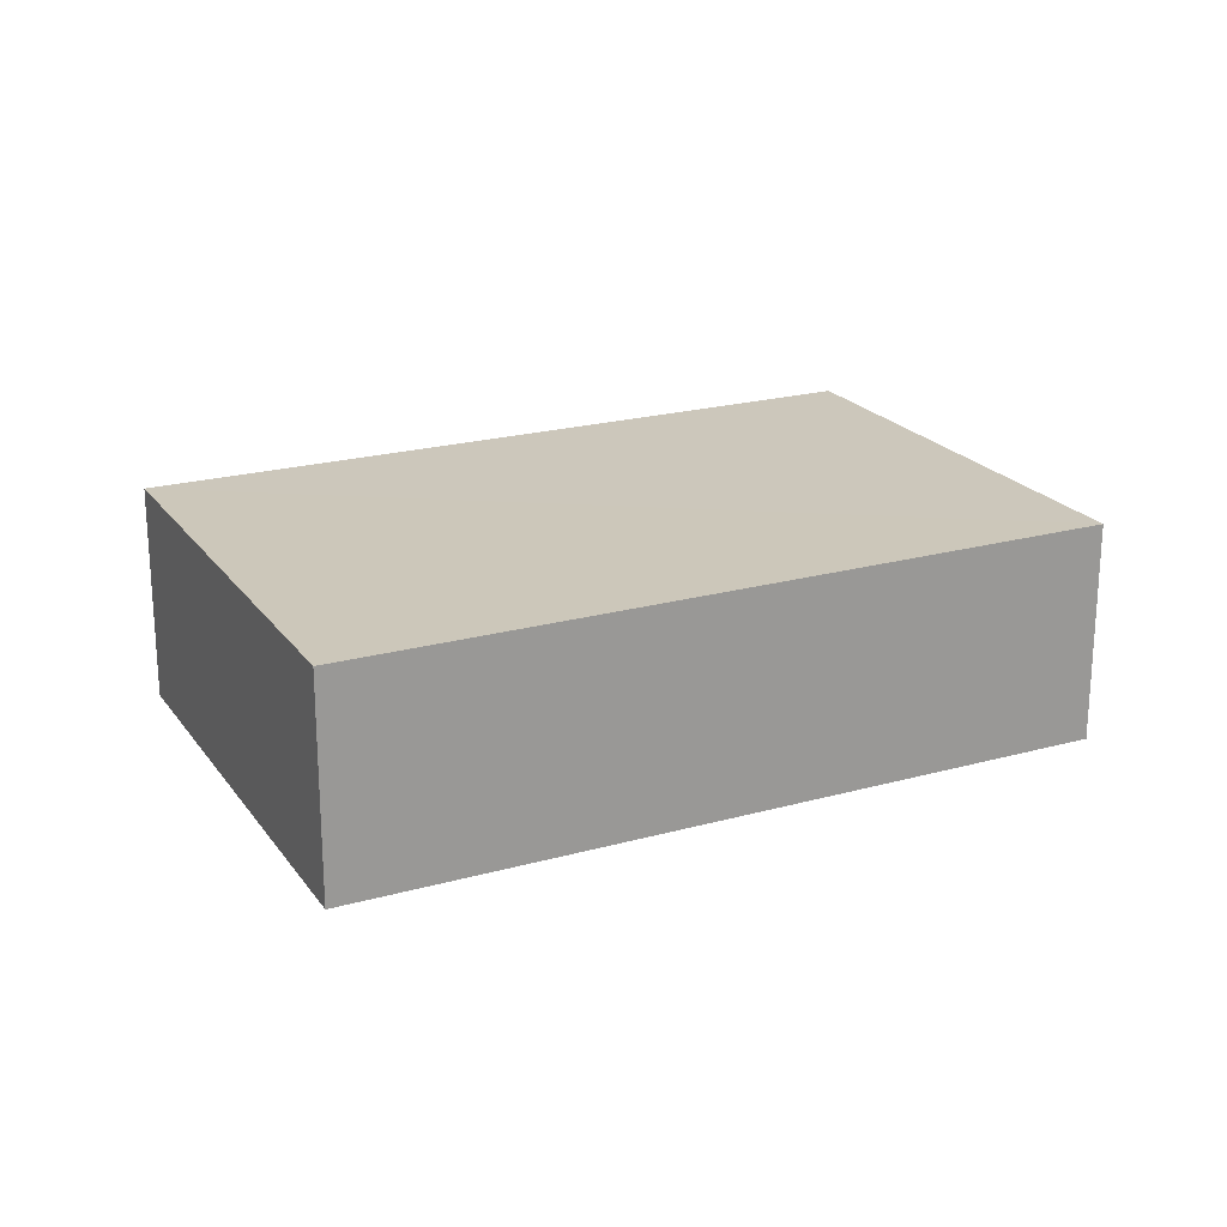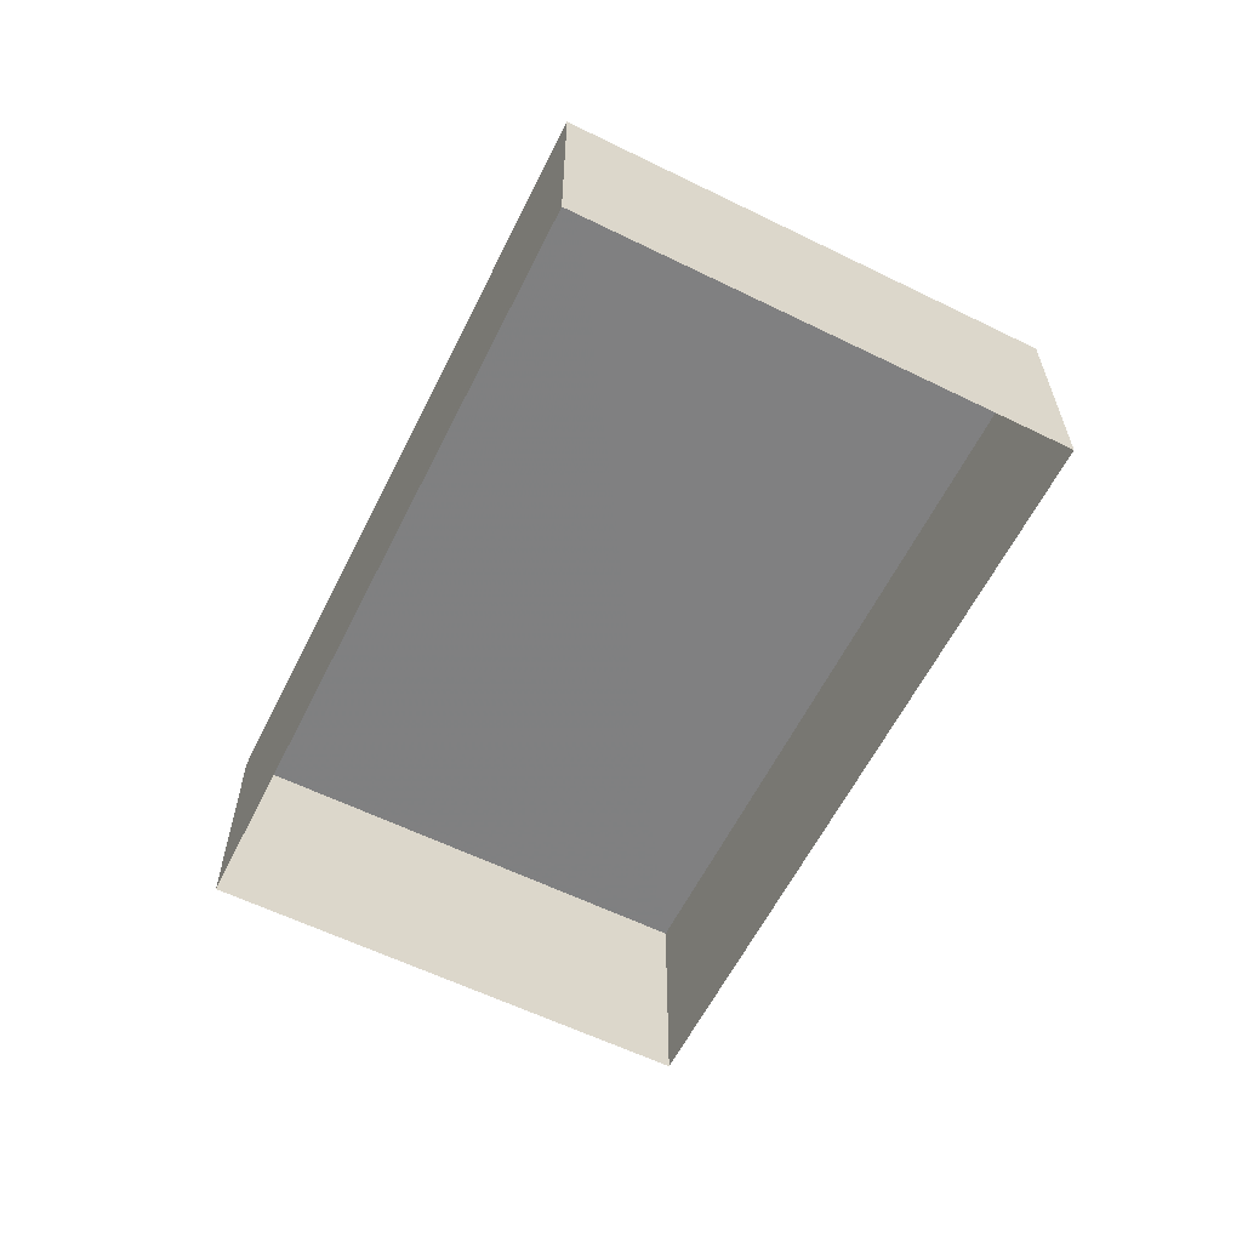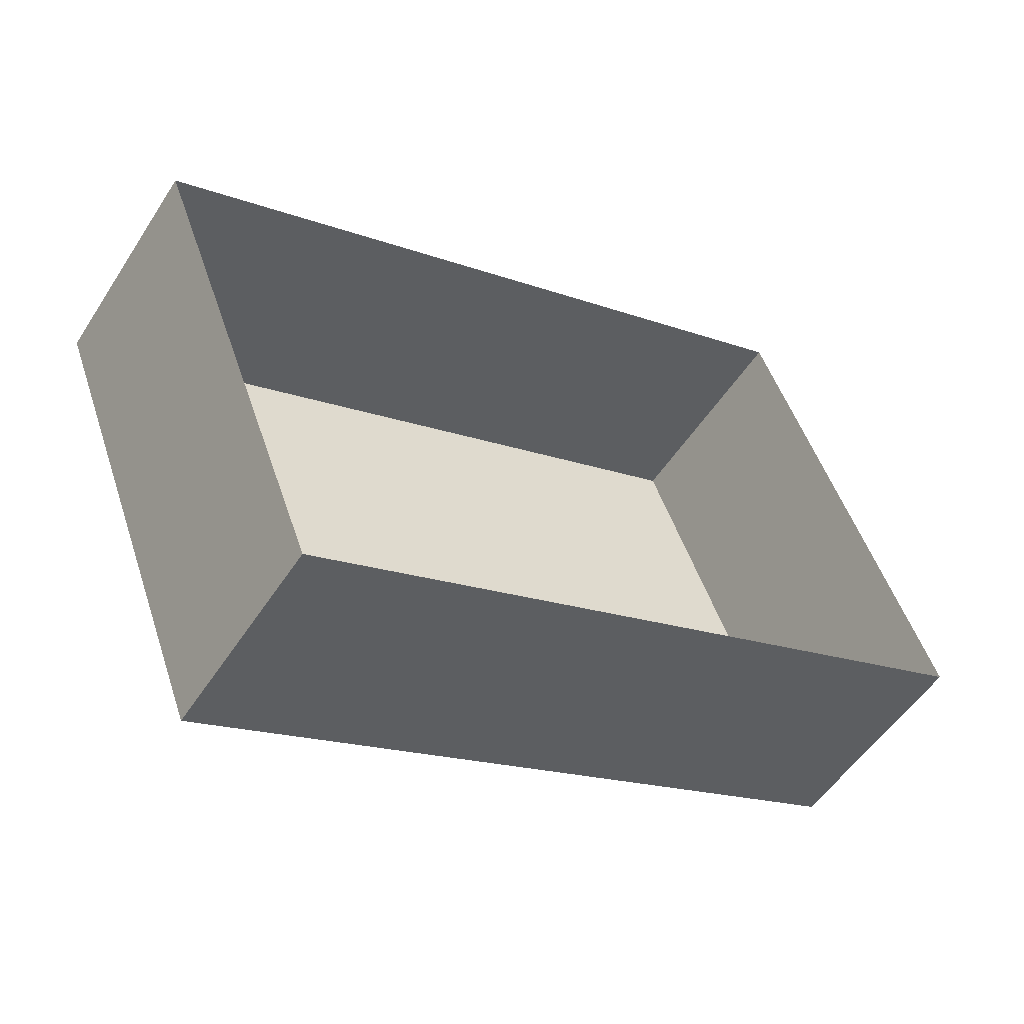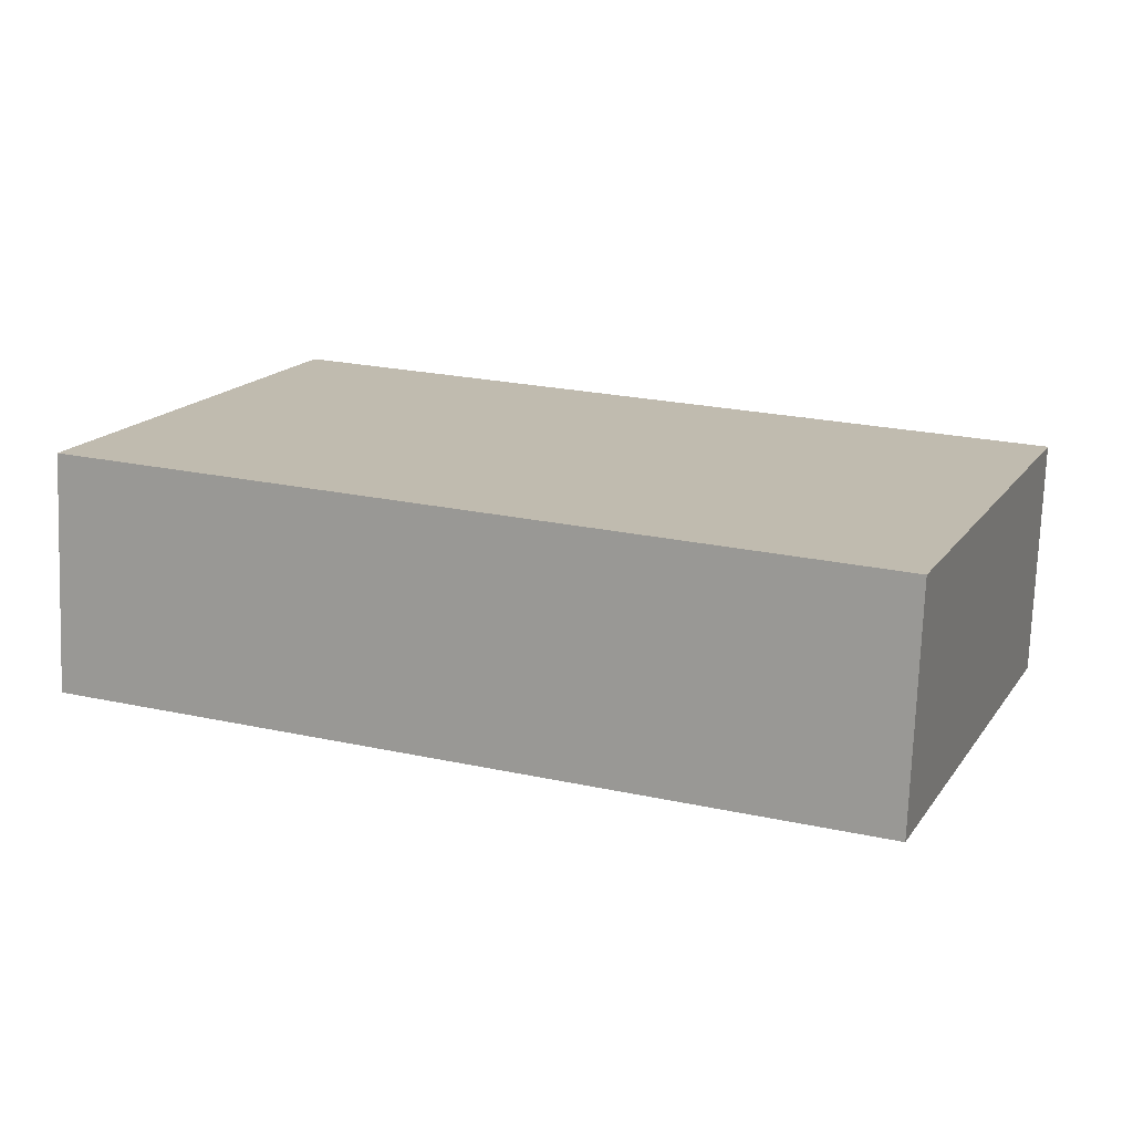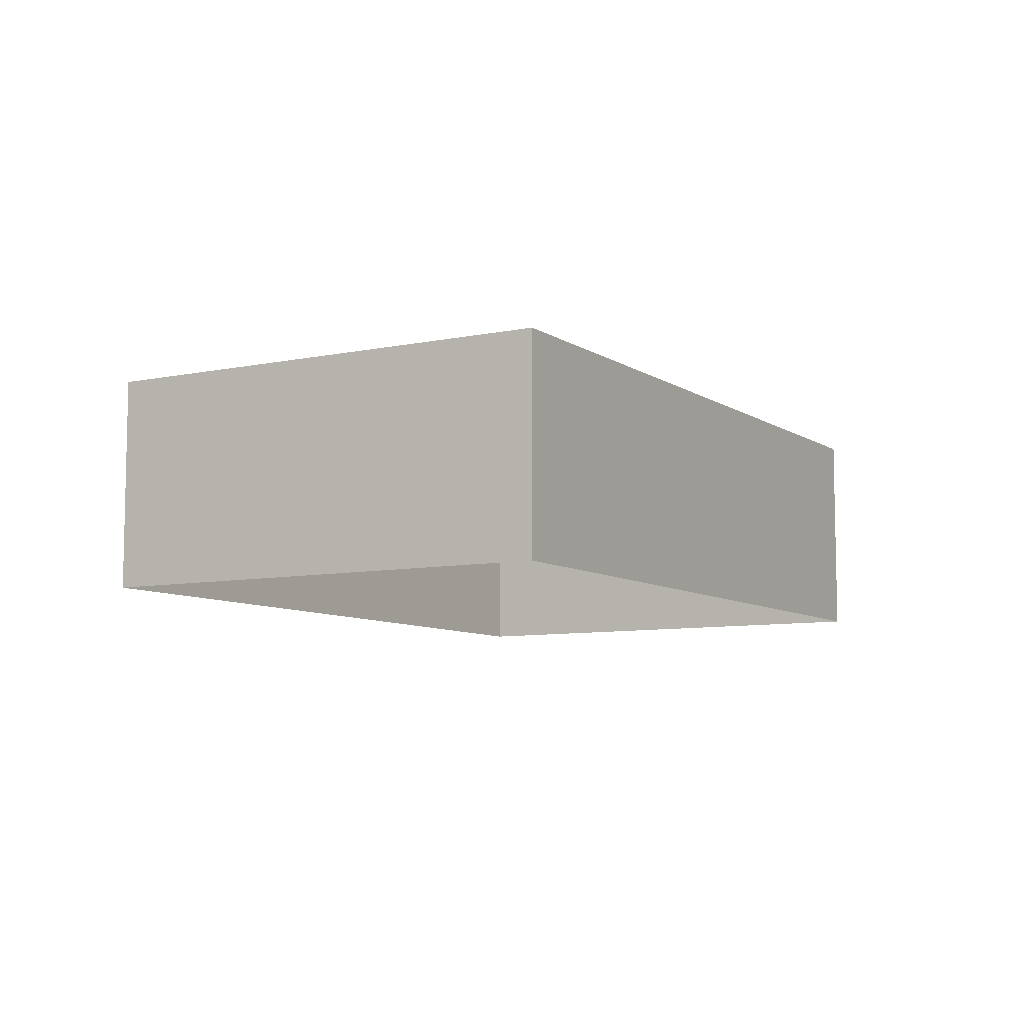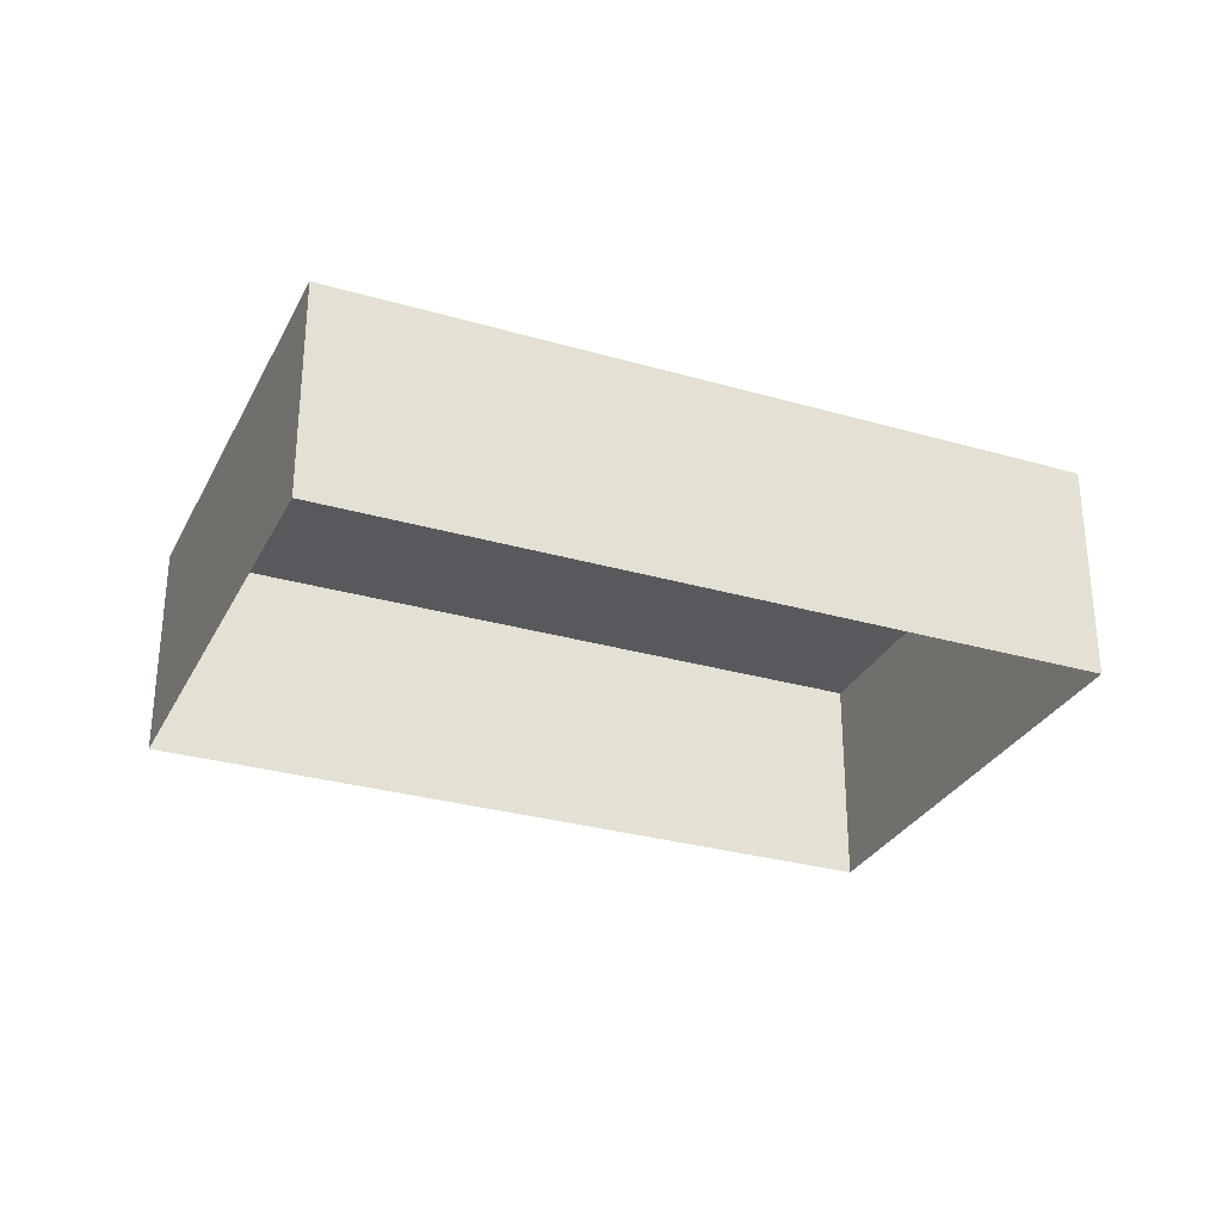
<metadata>
{"format":"obj","ext":"obj","renderer":"f3d","projection":"perspective","resolution":1024,"background":"white","views":[{"elev":21.6,"azim":132.8,"up":"+Z"},{"elev":-60.0,"azim":42.2,"up":"+Z"},{"elev":-52.8,"azim":148.0,"up":"+Y"},{"elev":-74.1,"azim":-2.3,"up":"+Y"},{"elev":-8.0,"azim":-80.9,"up":"+Z"},{"elev":-30.0,"azim":-44.2,"up":"+Z"}]}
</metadata>
<code>
v -2.199e+05 -1.247e+05 13.4
v -2.199e+05 -1.247e+05 13.4
v -2.199e+05 -1.247e+05 13.4
v -2.199e+05 -1.247e+05 13.4
v -2.199e+05 -1.247e+05 15.3
v -2.199e+05 -1.247e+05 15.3
v -2.199e+05 -1.247e+05 15.3
v -2.199e+05 -1.247e+05 15.3
f 1 2 3
f 1 4 2
f 5 6 7
f 5 8 6
f 5 2 4
f 8 5 4
f 6 1 3
f 7 6 3
f 7 3 2
f 5 7 2
f 6 4 1
f 6 8 4

</code>
